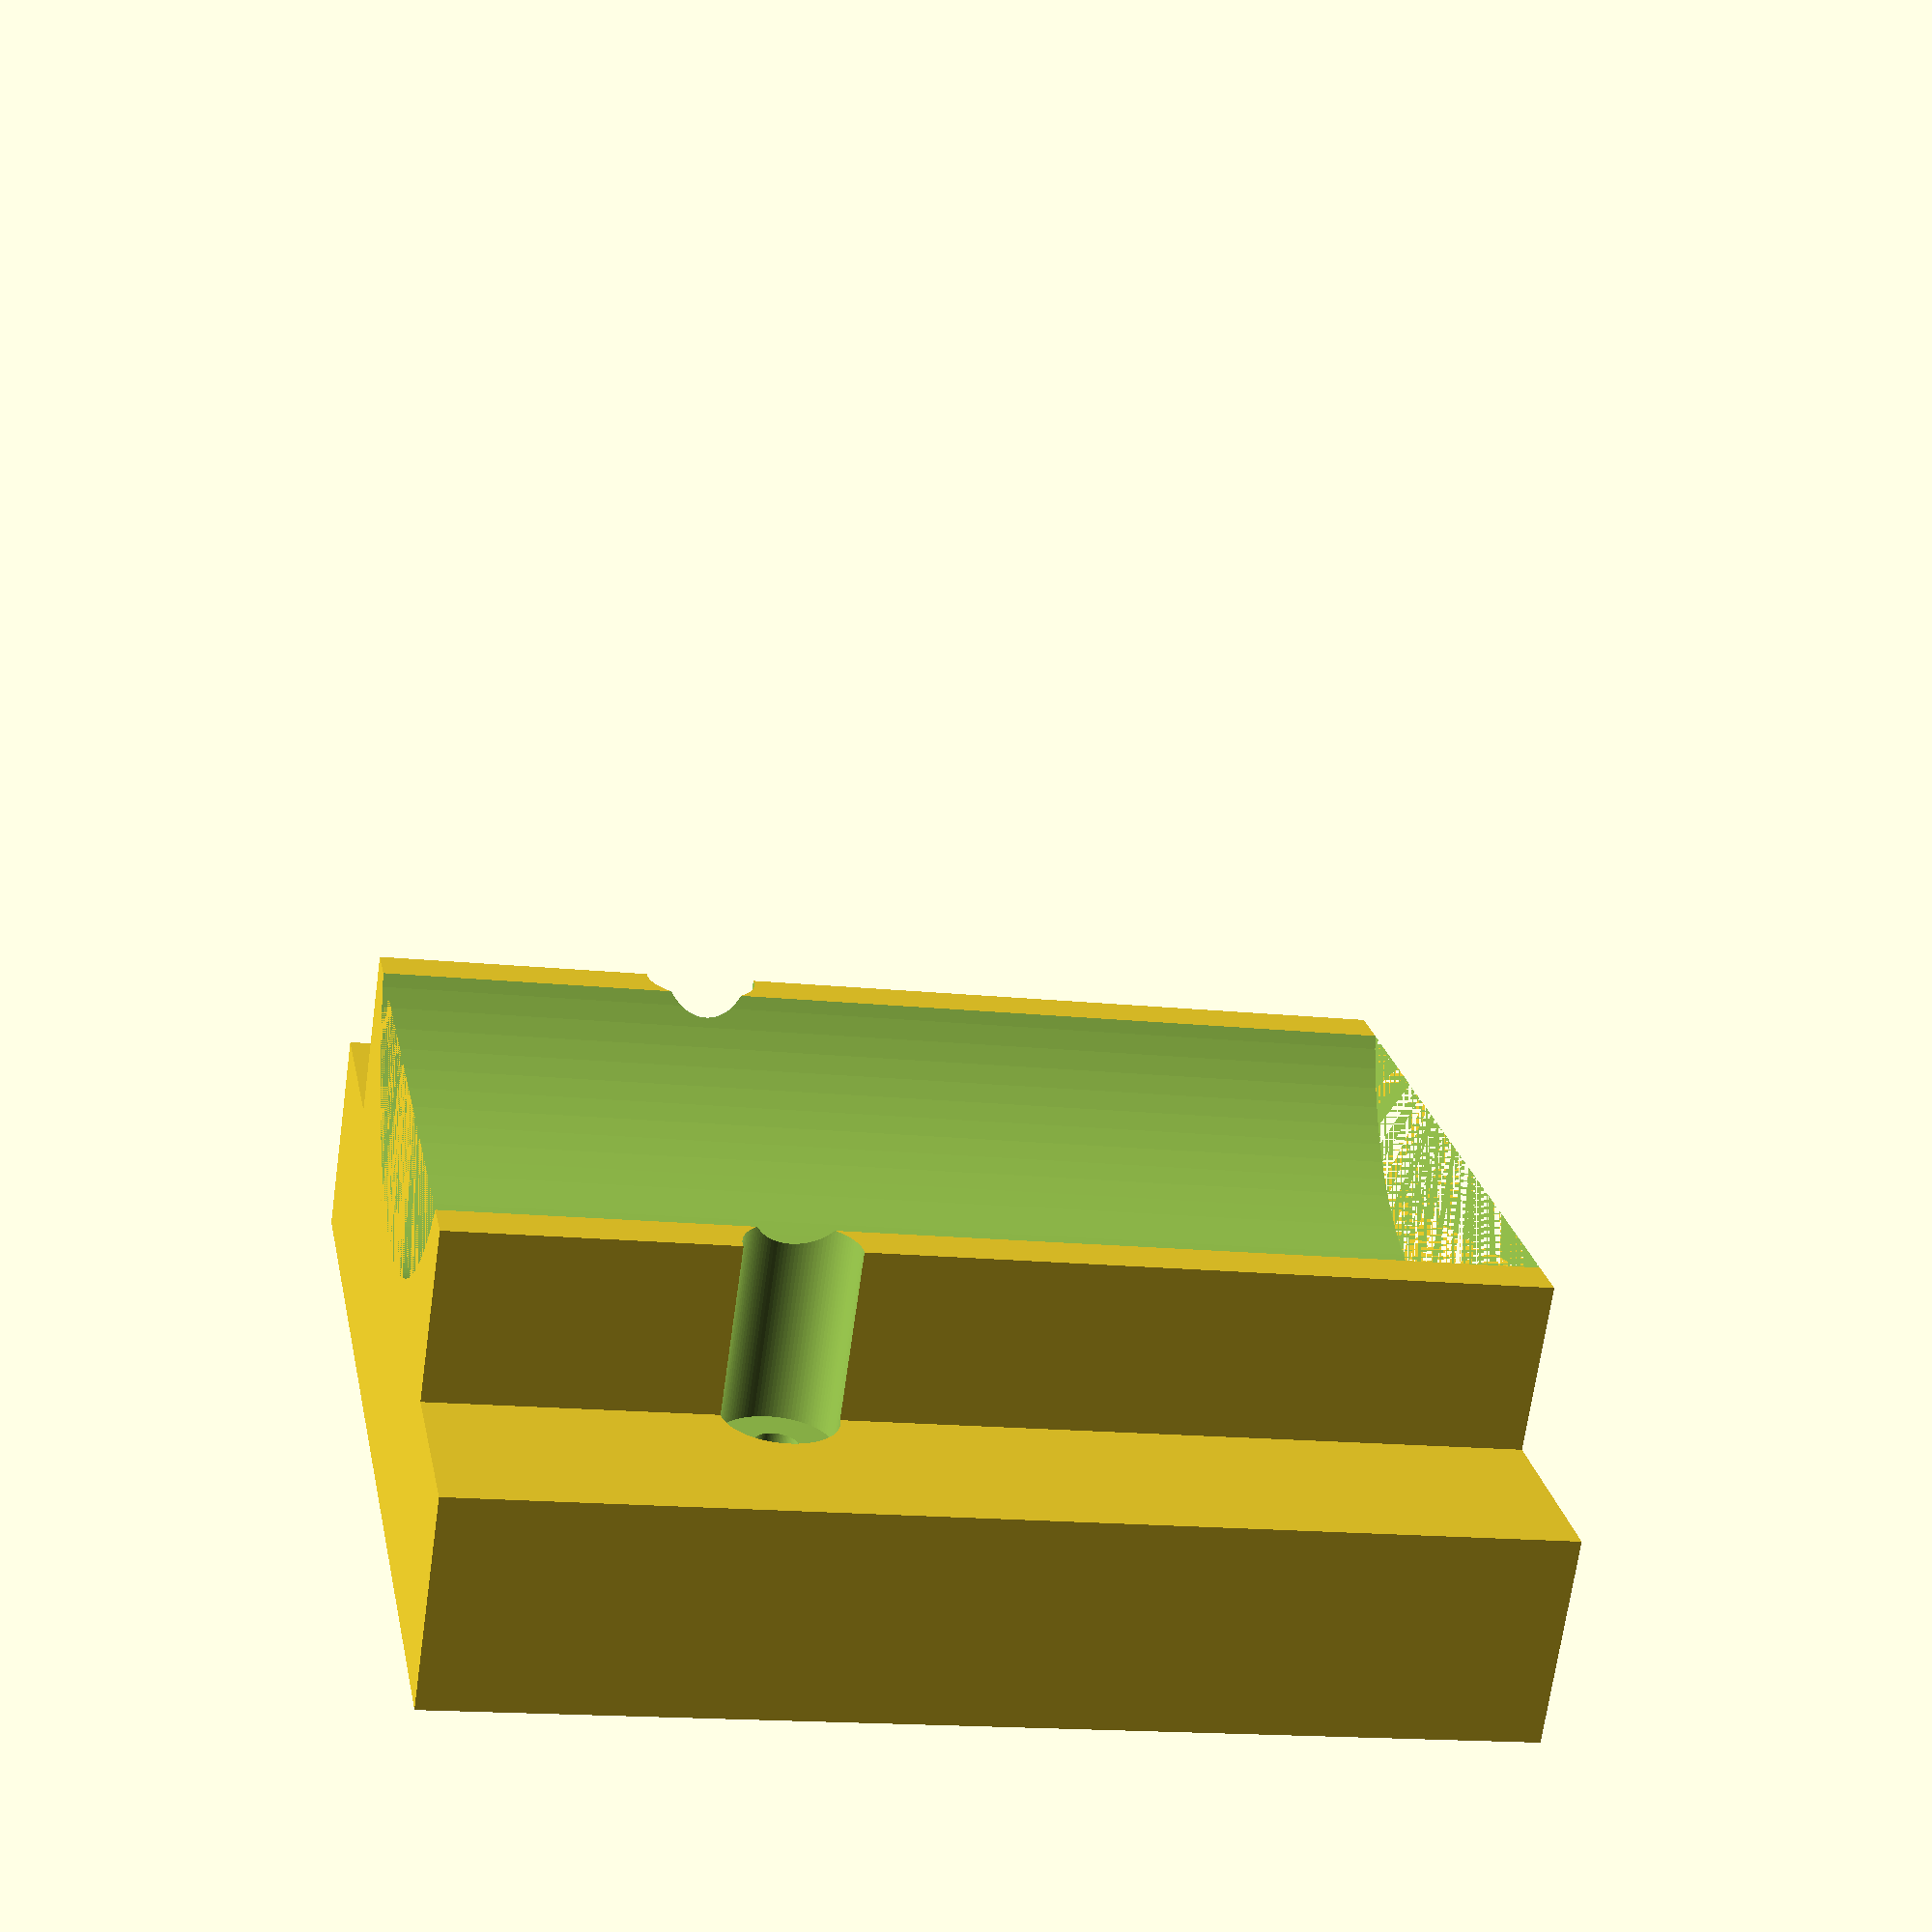
<openscad>
$fn=100;

FRONT_WIDTH_MM          = 75;
FRONT_HEIGHT_MM         = 75;
FRONT_DEPTH_MM          = 15;
HOLE_CENTER_X_MM        = FRONT_WIDTH_MM/2;
HOLE_CENTER_Z_MM        = FRONT_WIDTH_MM/2;
HOLE_DISPLACEMENT_MM    = 27.7;
HOLE_DIA_MM             = 3.0; /* For M3 drive; actual holes measured on stand 4.4; */
PIPE_DIA_MM             = 48.4;
BRACE_THICK_MM          = FRONT_WIDTH_MM/2 - PIPE_DIA_MM/2;
NUT_DIA_MM              = 8;
NUT_THICK_MM            = 2;

module hole() {
    //rotate([ -90, 0, 0]) cylinder(h=FRONT_DEPTH_MM, r=HOLE_DIA_MM/2);
    
    translate([0,0, HOLE_DISPLACEMENT_MM]) {
        rotate([ -90, 0, 0]) {
            cylinder(h=FRONT_DEPTH_MM+20, d=HOLE_DIA_MM);
            translate([0,0,FRONT_DEPTH_MM-NUT_THICK_MM]) {
                cylinder(h=FRONT_DEPTH_MM+20, d=NUT_DIA_MM);
            };
        };
    };    
}
    
module holes() {
    translate([HOLE_CENTER_X_MM, 0, HOLE_CENTER_Z_MM]) {
        union() {
            rotate([0,0,0]) hole();
            rotate([0,120,0]) hole();
            rotate([0,240,0]) hole();
        };
    };
}

module front() {
    difference() {
        cube([FRONT_WIDTH_MM,FRONT_DEPTH_MM,FRONT_HEIGHT_MM]);
        holes();
    };
}

module brace() {
    translate([HOLE_CENTER_X_MM, FRONT_DEPTH_MM + PIPE_DIA_MM/2,0]) {
        difference() {
            cylinder(h=FRONT_HEIGHT_MM, d=FRONT_WIDTH_MM);
            cylinder(h=FRONT_HEIGHT_MM, d=PIPE_DIA_MM);
        }
    }
    translate([0,FRONT_DEPTH_MM,0]) {
        cube([BRACE_THICK_MM,PIPE_DIA_MM/2, FRONT_HEIGHT_MM]);
    };
    translate([BRACE_THICK_MM+PIPE_DIA_MM, FRONT_DEPTH_MM, 0]) {
        cube([BRACE_THICK_MM,PIPE_DIA_MM/2, FRONT_HEIGHT_MM]);
    }        
}

module front_chopper() {
    union() {
        cube([FRONT_WIDTH_MM,FRONT_DEPTH_MM,FRONT_HEIGHT_MM]);
        translate([BRACE_THICK_MM,FRONT_DEPTH_MM,0]) {
           cube([PIPE_DIA_MM, PIPE_DIA_MM/4, FRONT_HEIGHT_MM]);
        };
    };
}

module back_chopper() {
    union() {
        translate([0, FRONT_DEPTH_MM + PIPE_DIA_MM/2, 0]) {
            cube([FRONT_WIDTH_MM, 100, FRONT_HEIGHT_MM]);
        };
        translate([0, FRONT_DEPTH_MM, 0]) {
            cube([BRACE_THICK_MM, 100, FRONT_HEIGHT_MM]);
        };
        translate([PIPE_DIA_MM + BRACE_THICK_MM, FRONT_DEPTH_MM, 0]) {
            cube([BRACE_THICK_MM, 100, FRONT_HEIGHT_MM]);
        };
    };
}
module main() {
    //front_chopper();
    FRONT=1;
    BRACE=0;
    if (FRONT) {
        difference() {
            intersection() {
                union() {
                    front();
                    brace();
                };
                front_chopper();
            };
            holes();
        };
    }
    if (BRACE) {
        difference() {
            intersection() {
                union() {
                    front();
                    brace();
                };
                back_chopper();
            };
        };
        //brace();
    }
    
//    translate([0,FRONT_DEPTH_MM,0]) {
//        cube([BRACE_THICK_MM,PIPE_DIA_MM/2, FRONT_HEIGHT_MM]);
//    };    
}

main();
</openscad>
<views>
elev=195.7 azim=143.5 roll=283.6 proj=p view=solid
</views>
